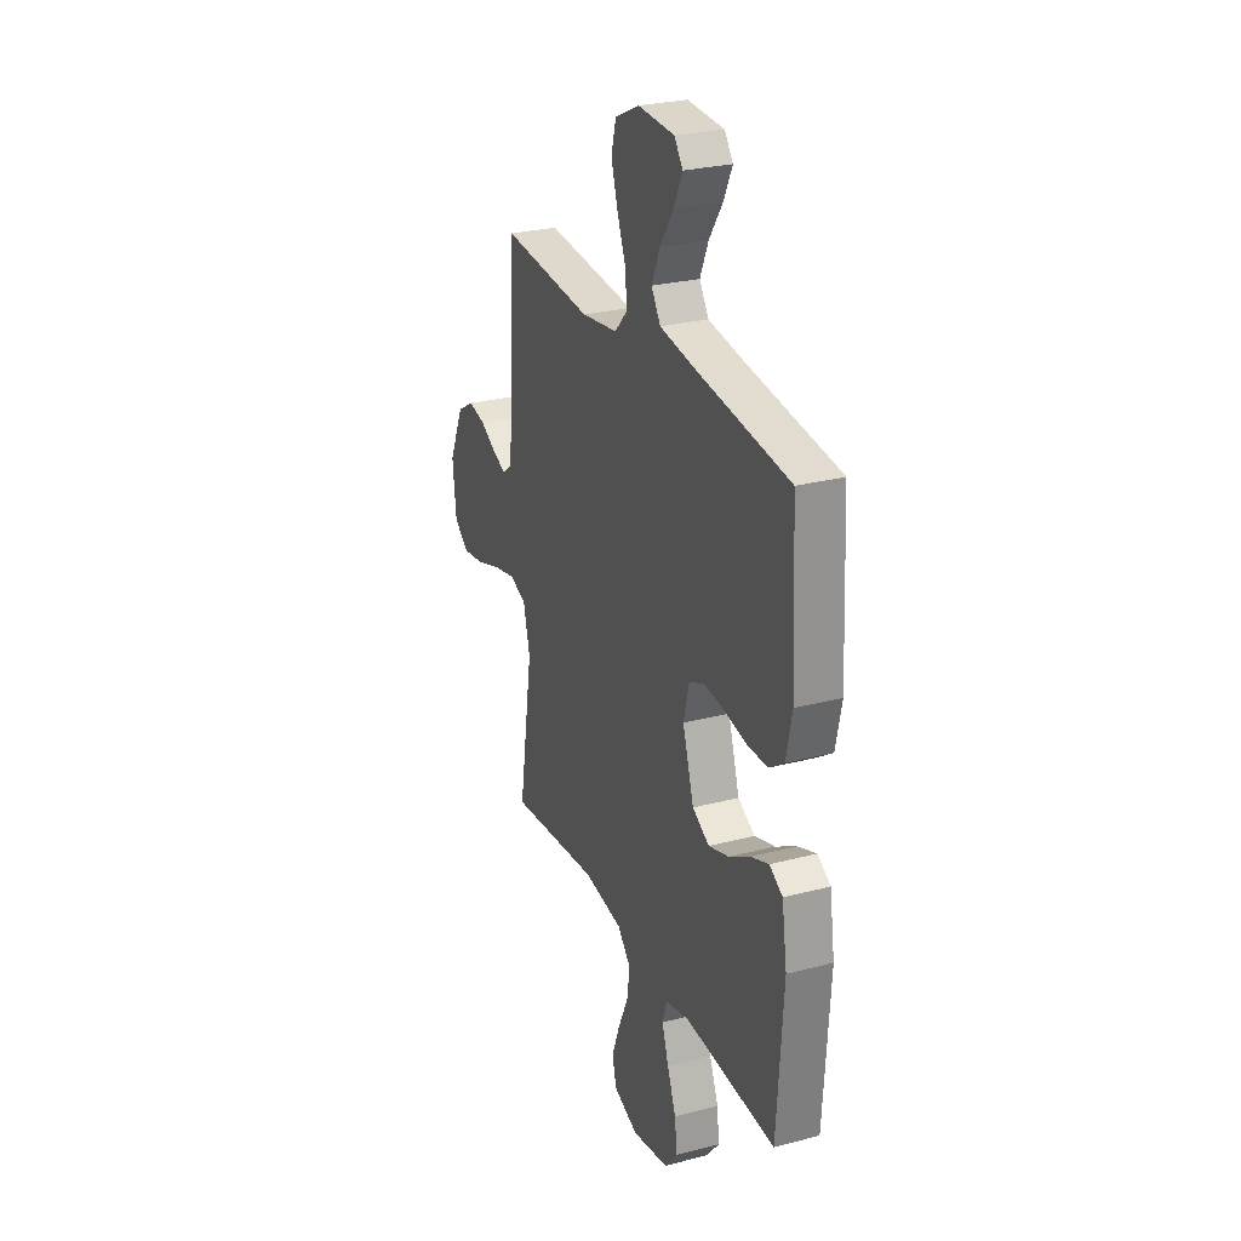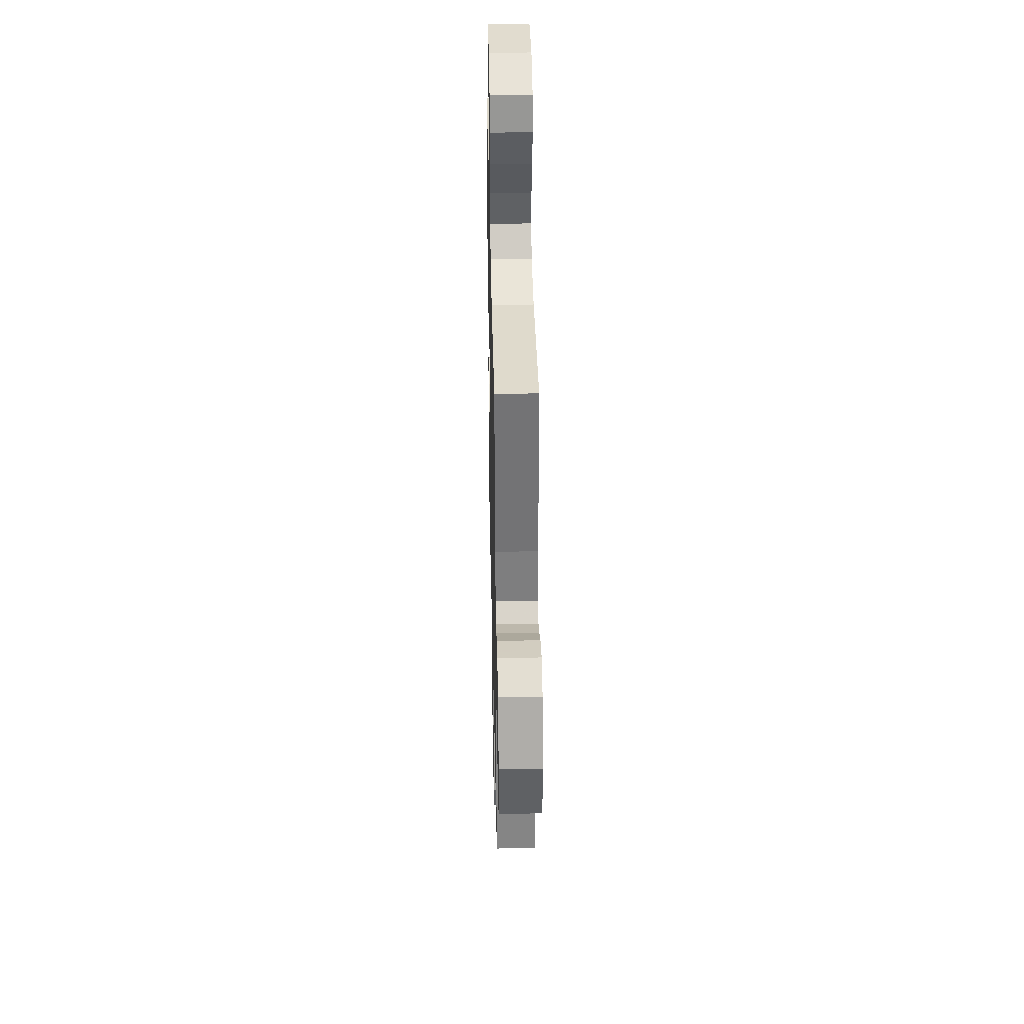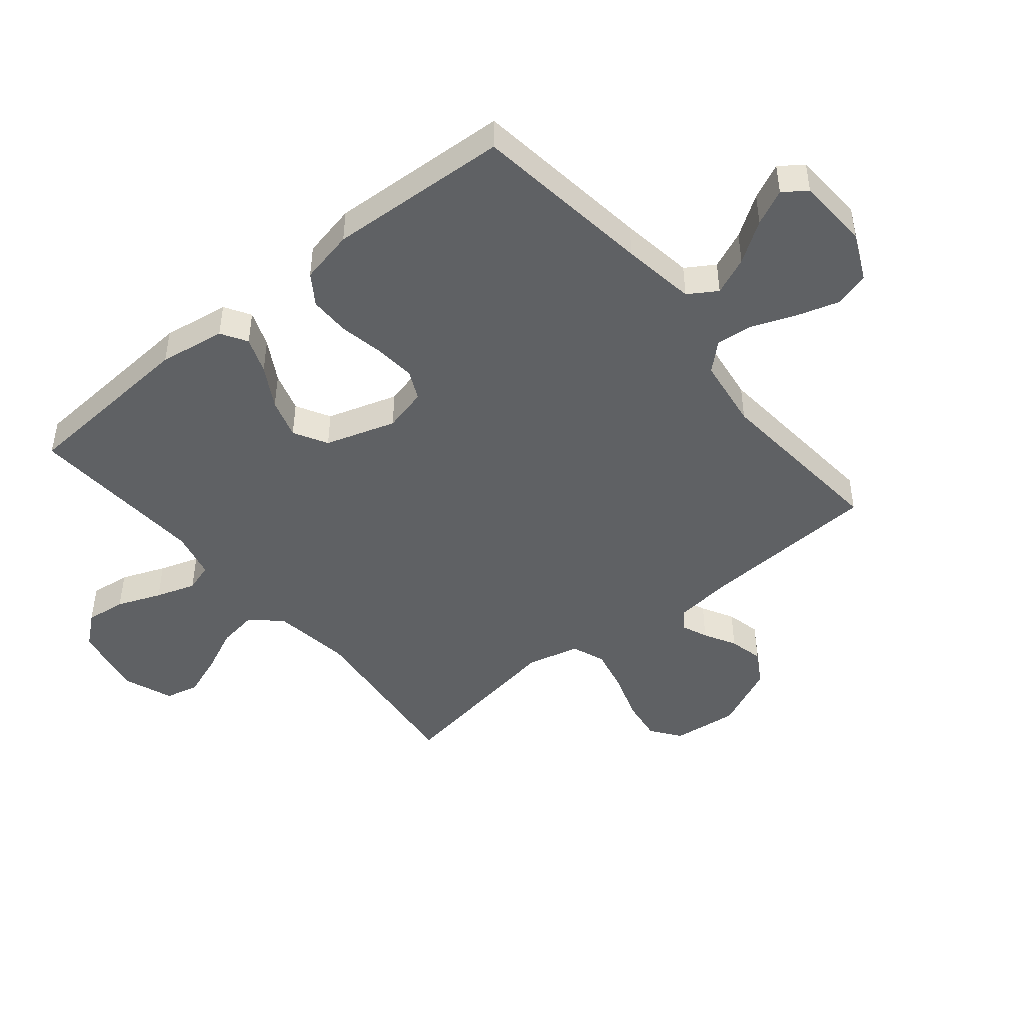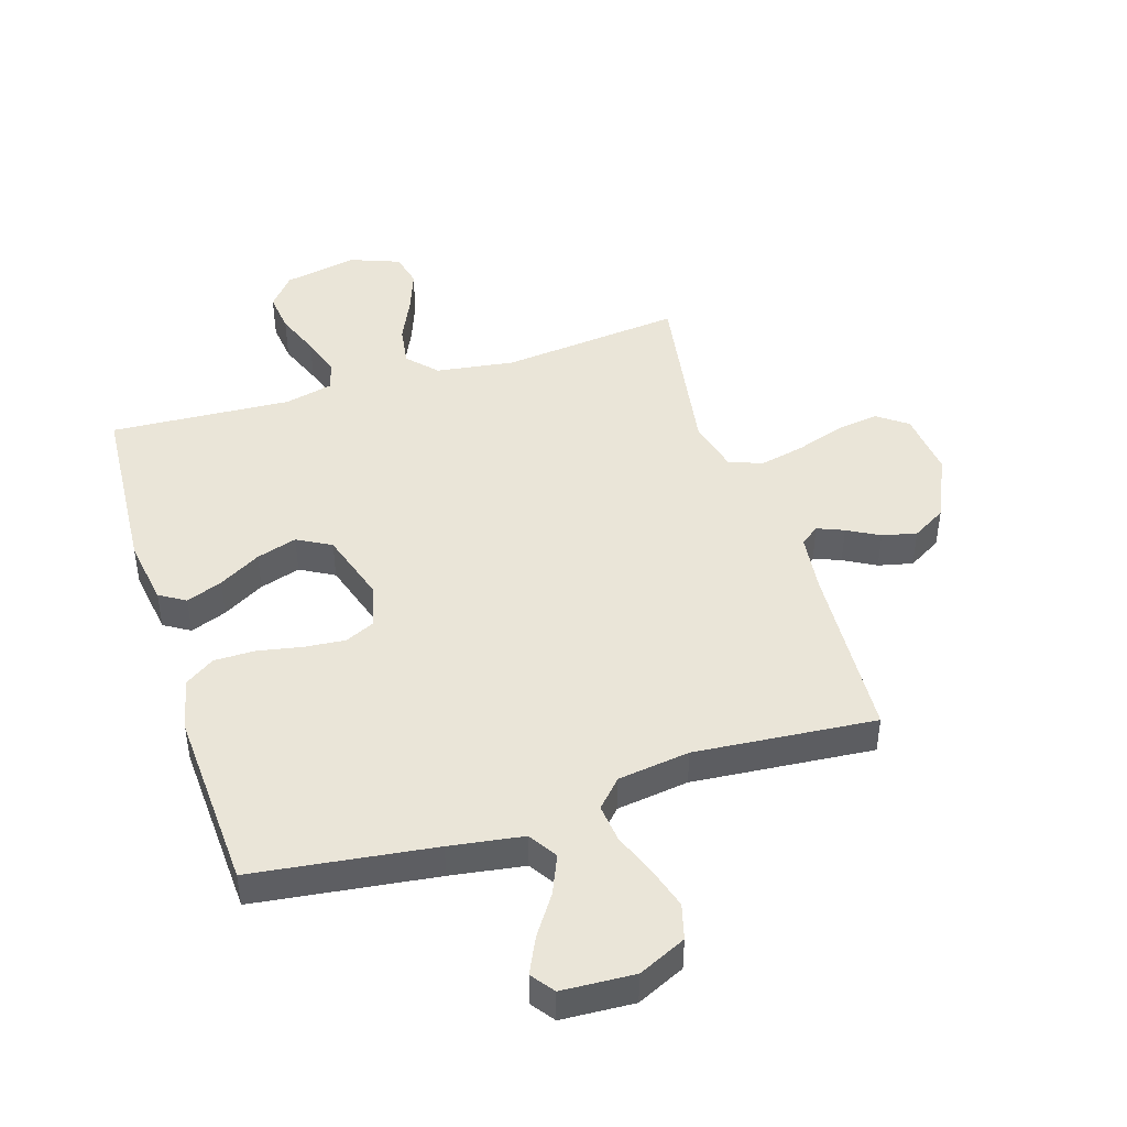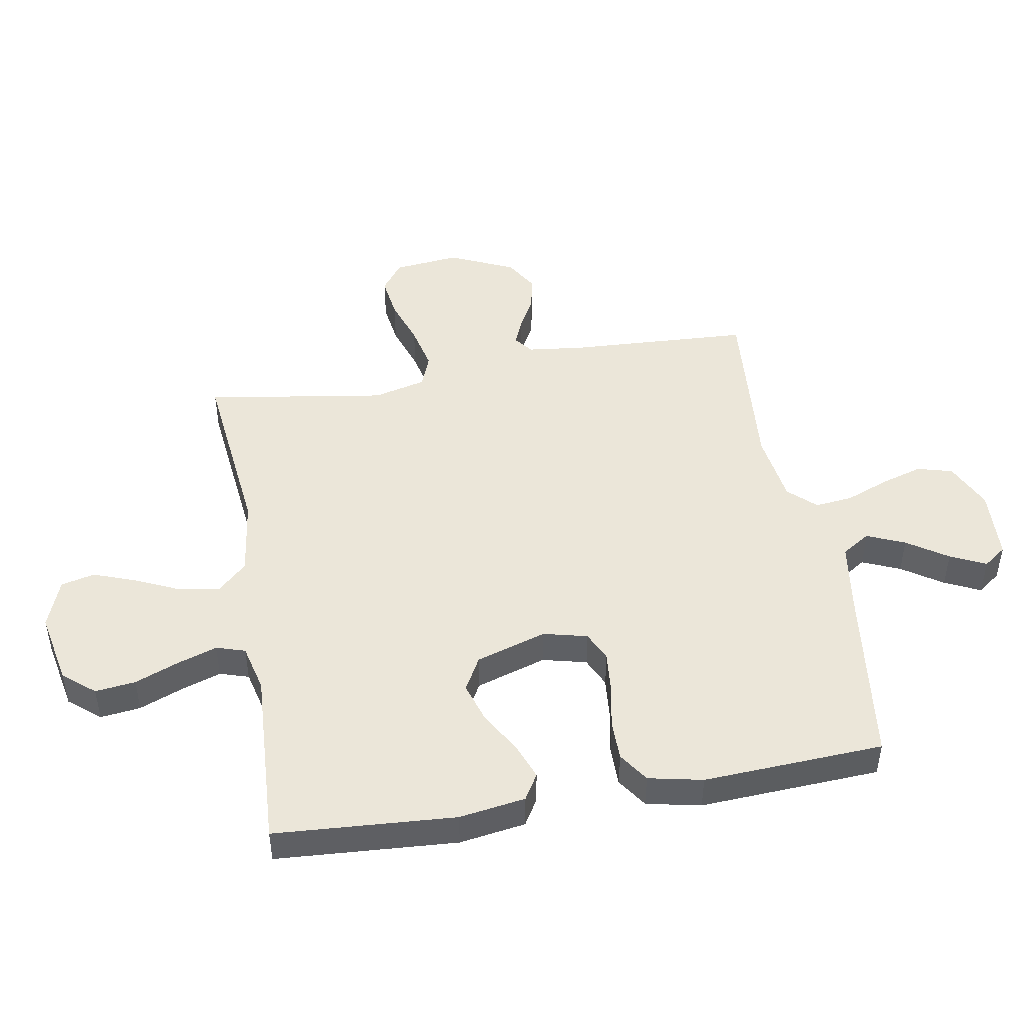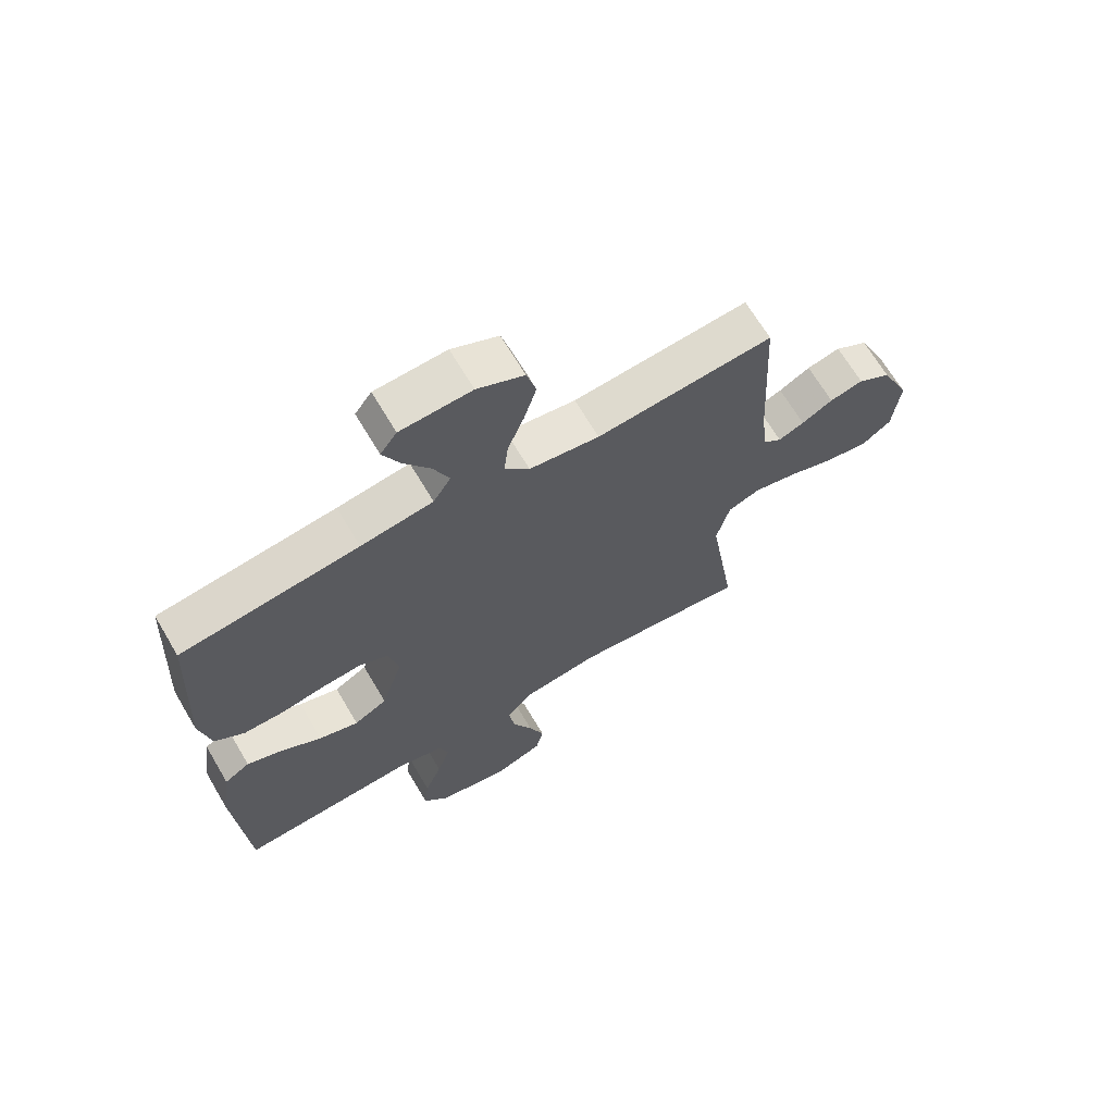
<metadata>
{"format":"obj","ext":"obj","renderer":"f3d","projection":"perspective","resolution":1024,"background":"white","views":[{"elev":27.1,"azim":-112.1,"up":"+Z"},{"elev":37.2,"azim":88.8,"up":"+Z"},{"elev":-46.1,"azim":-50.5,"up":"+Y"},{"elev":45.2,"azim":-17.3,"up":"+Y"},{"elev":47.1,"azim":-99.9,"up":"+Y"},{"elev":67.3,"azim":-30.6,"up":"+Z"}]}
</metadata>
<code>
v 0.5 0.07 -0.5
v 0.2 0.07 -0.467
v 0.07 0.07 -0.485
v 0.025 0.07 -0.533
v 0.035 0.07 -0.6
v 0.069 0.07 -0.674
v 0.095 0.07 -0.745
v 0.082 0.07 -0.801
v 0 0.07 -0.832
v -0.122 0.07 -0.808
v -0.165 0.07 -0.756
v -0.157 0.07 -0.689
v -0.128 0.07 -0.616
v -0.106 0.07 -0.55
v -0.121 0.07 -0.502
v -0.2 0.07 -0.483
v -0.5 0.07 -0.5
v -0.52 0.07 -0.2
v -0.503 0.07 -0.09
v -0.46 0.07 -0.064
v -0.4 0.07 -0.087
v -0.331 0.07 -0.127
v -0.264 0.07 -0.148
v -0.208 0.07 -0.117
v -0.171 0.07 0
v -0.189 0.07 0.073
v -0.238 0.07 0.096
v -0.305 0.07 0.09
v -0.379 0.07 0.076
v -0.447 0.07 0.076
v -0.497 0.07 0.11
v -0.516 0.07 0.2
v -0.5 0.07 0.5
v -0.2 0.07 0.538
v -0.078 0.07 0.556
v -0.048 0.07 0.603
v -0.075 0.07 0.666
v -0.12 0.07 0.733
v -0.148 0.07 0.792
v -0.12 0.07 0.83
v 0 0.07 0.836
v 0.079 0.07 0.799
v 0.095 0.07 0.74
v 0.074 0.07 0.671
v 0.046 0.07 0.6
v 0.039 0.07 0.537
v 0.081 0.07 0.492
v 0.2 0.07 0.475
v 0.5 0.07 0.5
v 0.516 0.07 0.2
v 0.527 0.07 0.105
v 0.558 0.07 0.081
v 0.602 0.07 0.099
v 0.655 0.07 0.128
v 0.712 0.07 0.141
v 0.768 0.07 0.108
v 0.817 0.07 0
v 0.805 0.07 -0.11
v 0.756 0.07 -0.146
v 0.685 0.07 -0.136
v 0.605 0.07 -0.109
v 0.53 0.07 -0.092
v 0.475 0.07 -0.113
v 0.453 0.07 -0.2
v 0.5 0 -0.5
v 0.2 0 -0.467
v 0.07 0 -0.485
v 0.025 0 -0.533
v 0.035 0 -0.6
v 0.069 0 -0.674
v 0.095 0 -0.745
v 0.082 0 -0.801
v 0 0 -0.832
v -0.122 0 -0.808
v -0.165 0 -0.756
v -0.157 0 -0.689
v -0.128 0 -0.616
v -0.106 0 -0.55
v -0.121 0 -0.502
v -0.2 0 -0.483
v -0.5 0 -0.5
v -0.52 0 -0.2
v -0.503 0 -0.09
v -0.46 0 -0.064
v -0.4 0 -0.087
v -0.331 0 -0.127
v -0.264 0 -0.148
v -0.208 0 -0.117
v -0.171 0 0
v -0.189 0 0.073
v -0.238 0 0.096
v -0.305 0 0.09
v -0.379 0 0.076
v -0.447 0 0.076
v -0.497 0 0.11
v -0.516 0 0.2
v -0.5 0 0.5
v -0.2 0 0.538
v -0.078 0 0.556
v -0.048 0 0.603
v -0.075 0 0.666
v -0.12 0 0.733
v -0.148 0 0.792
v -0.12 0 0.83
v 0 0 0.836
v 0.079 0 0.799
v 0.095 0 0.74
v 0.074 0 0.671
v 0.046 0 0.6
v 0.039 0 0.537
v 0.081 0 0.492
v 0.2 0 0.475
v 0.5 0 0.5
v 0.516 0 0.2
v 0.527 0 0.105
v 0.558 0 0.081
v 0.602 0 0.099
v 0.655 0 0.128
v 0.712 0 0.141
v 0.768 0 0.108
v 0.817 0 0
v 0.805 0 -0.11
v 0.756 0 -0.146
v 0.685 0 -0.136
v 0.605 0 -0.109
v 0.53 0 -0.092
v 0.475 0 -0.113
v 0.453 0 -0.2
f 59 60 61
f 58 59 61
f 57 58 61
f 56 57 61
f 55 56 61
f 54 55 61
f 53 54 61
f 52 53 61 62
f 51 52 62 63
f 48 49 50
f 51 63 64
f 50 51 64
f 48 50 64
f 47 48 64
f 43 44 45
f 42 43 45
f 41 42 45
f 40 41 45
f 39 40 45
f 38 39 45
f 37 38 45
f 36 37 45 46
f 64 1 2
f 47 64 2
f 46 47 2
f 36 46 2
f 35 36 2
f 32 33 34
f 31 32 34
f 30 31 34
f 29 30 34
f 28 29 34
f 20 21 22
f 19 20 22
f 18 19 22
f 17 18 22
f 16 17 22
f 15 16 22 23
f 11 12 13
f 10 11 13
f 9 10 13
f 8 9 13
f 7 8 13
f 6 7 13
f 5 6 13
f 4 5 13 14
f 3 4 14 15
f 27 28 34 35
f 26 27 35
f 35 2 3
f 26 35 3
f 25 26 3
f 24 25 3 15
f 15 23 24
f 125 124 123
f 125 123 122
f 125 122 121
f 125 121 120
f 125 120 119
f 125 119 118
f 125 118 117
f 126 125 117 116
f 127 126 116 115
f 114 113 112
f 128 127 115
f 128 115 114
f 128 114 112
f 128 112 111
f 109 108 107
f 109 107 106
f 109 106 105
f 109 105 104
f 109 104 103
f 109 103 102
f 109 102 101
f 110 109 101 100
f 66 65 128
f 66 128 111
f 66 111 110
f 66 110 100
f 66 100 99
f 98 97 96
f 98 96 95
f 98 95 94
f 98 94 93
f 98 93 92
f 86 85 84
f 86 84 83
f 86 83 82
f 86 82 81
f 86 81 80
f 87 86 80 79
f 77 76 75
f 77 75 74
f 77 74 73
f 77 73 72
f 77 72 71
f 77 71 70
f 77 70 69
f 78 77 69 68
f 79 78 68 67
f 99 98 92 91
f 99 91 90
f 67 66 99
f 67 99 90
f 67 90 89
f 79 67 89 88
f 88 87 79
f 1 65 66 2
f 2 66 67 3
f 3 67 68 4
f 4 68 69 5
f 5 69 70 6
f 6 70 71 7
f 7 71 72 8
f 8 72 73 9
f 9 73 74 10
f 10 74 75 11
f 11 75 76 12
f 12 76 77 13
f 13 77 78 14
f 14 78 79 15
f 15 79 80 16
f 16 80 81 17
f 17 81 82 18
f 18 82 83 19
f 19 83 84 20
f 20 84 85 21
f 21 85 86 22
f 22 86 87 23
f 23 87 88 24
f 24 88 89 25
f 25 89 90 26
f 26 90 91 27
f 27 91 92 28
f 28 92 93 29
f 29 93 94 30
f 30 94 95 31
f 31 95 96 32
f 32 96 97 33
f 33 97 98 34
f 34 98 99 35
f 35 99 100 36
f 36 100 101 37
f 37 101 102 38
f 38 102 103 39
f 39 103 104 40
f 40 104 105 41
f 41 105 106 42
f 42 106 107 43
f 43 107 108 44
f 44 108 109 45
f 45 109 110 46
f 46 110 111 47
f 47 111 112 48
f 48 112 113 49
f 49 113 114 50
f 50 114 115 51
f 51 115 116 52
f 52 116 117 53
f 53 117 118 54
f 54 118 119 55
f 55 119 120 56
f 56 120 121 57
f 57 121 122 58
f 58 122 123 59
f 59 123 124 60
f 60 124 125 61
f 61 125 126 62
f 62 126 127 63
f 63 127 128 64
f 64 128 65 1

</code>
